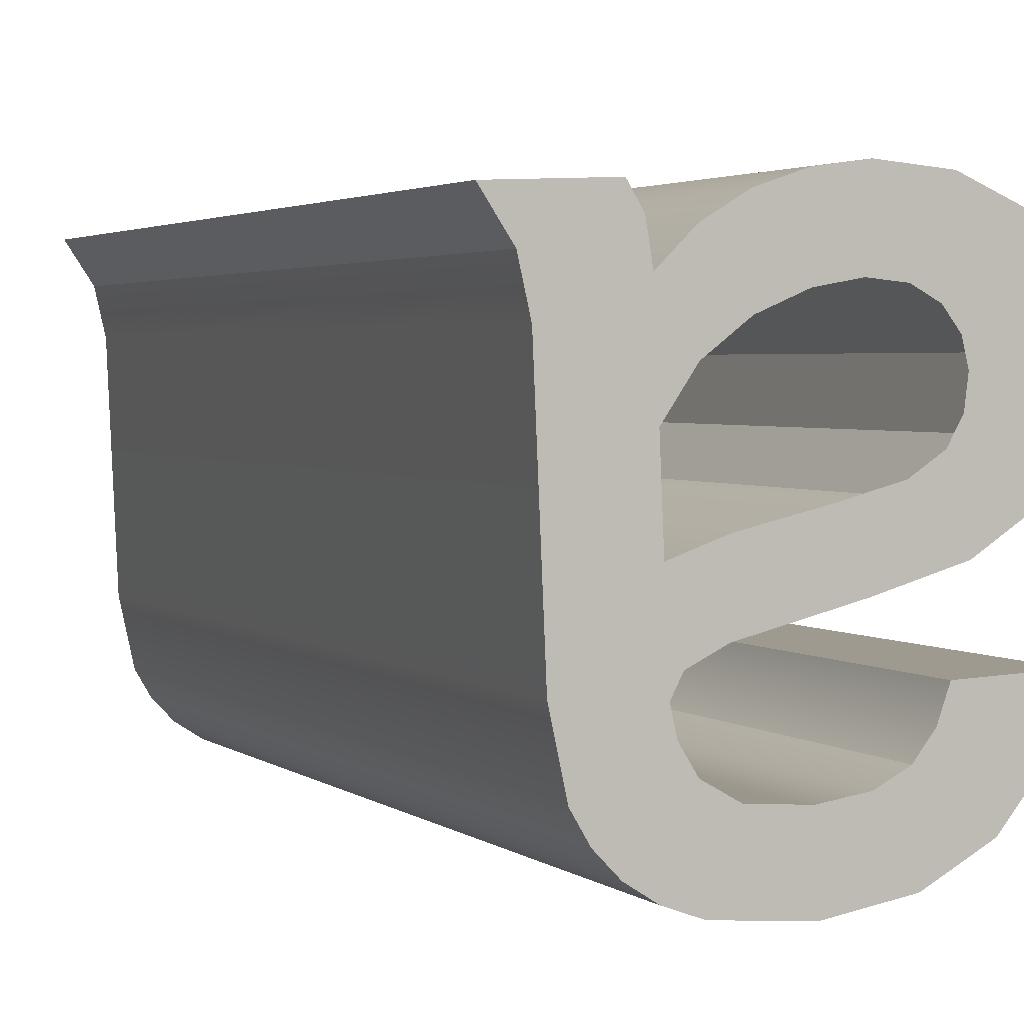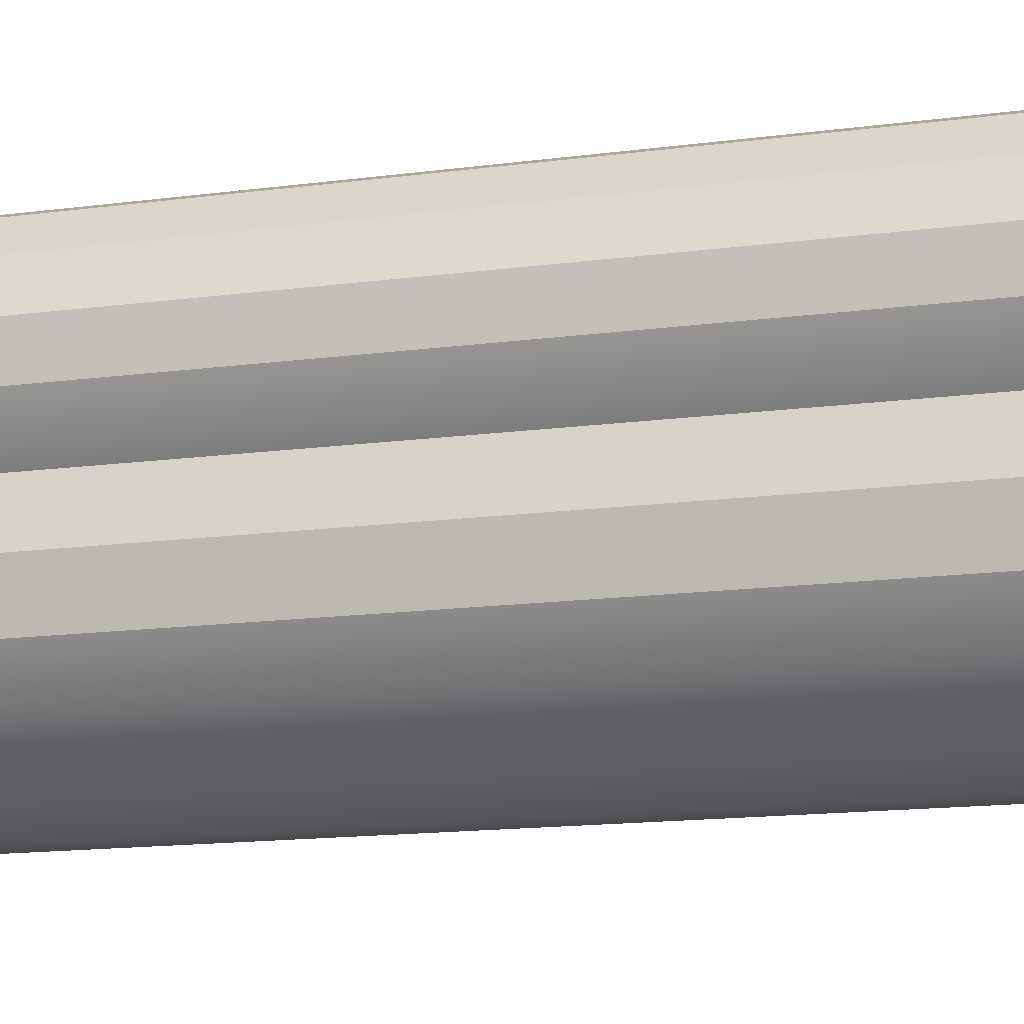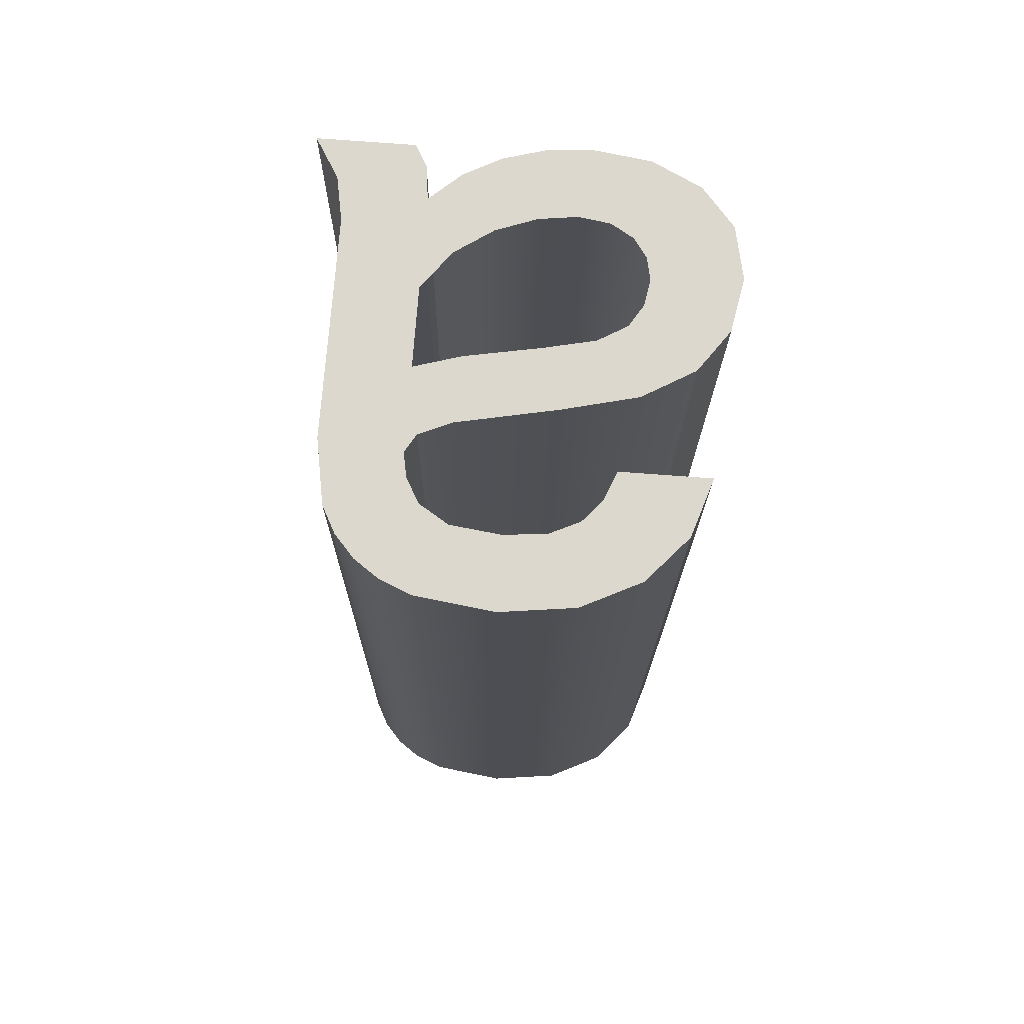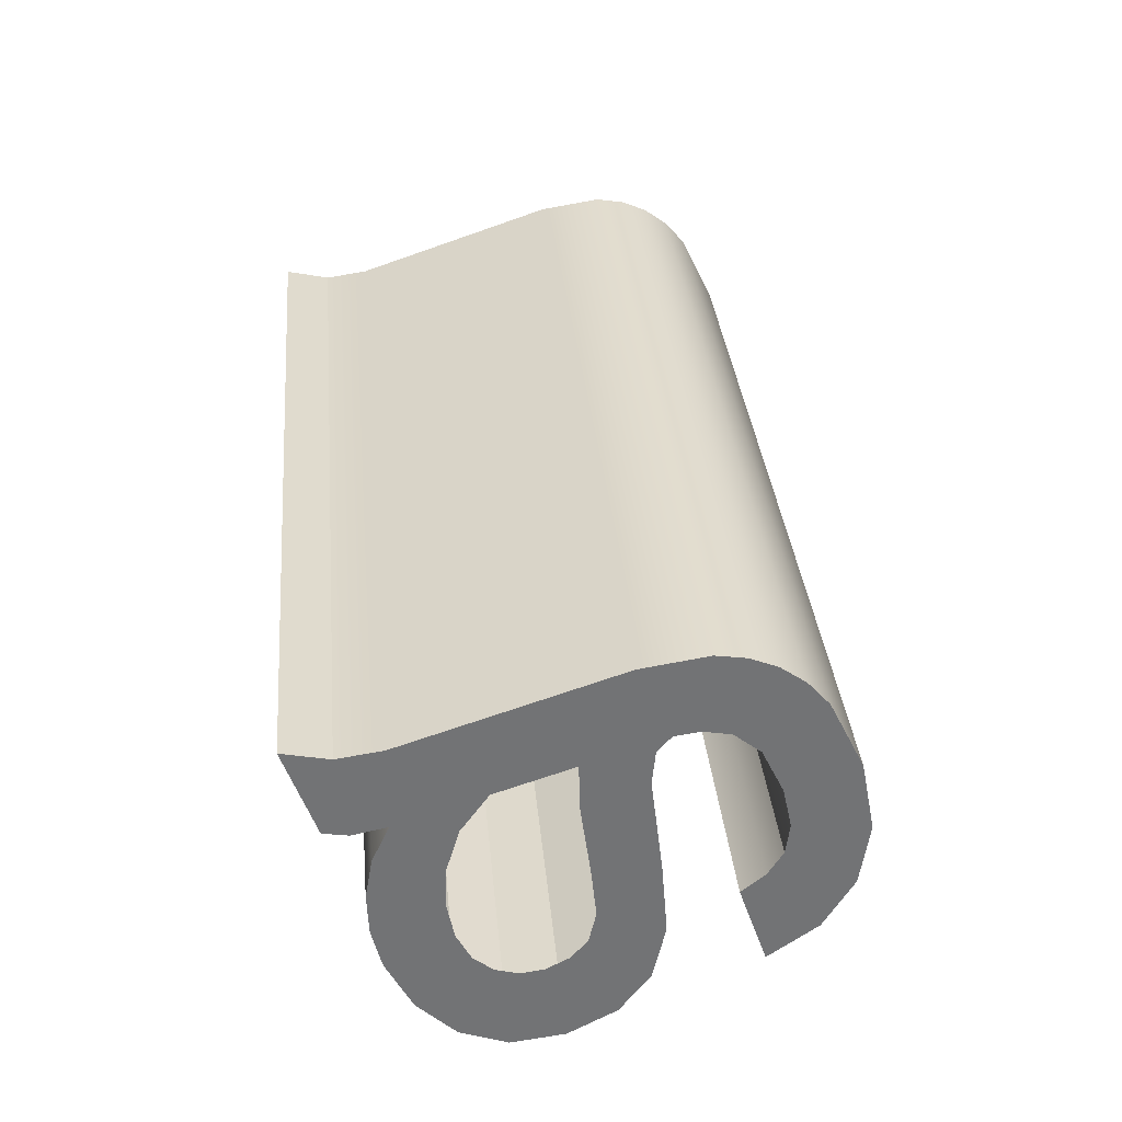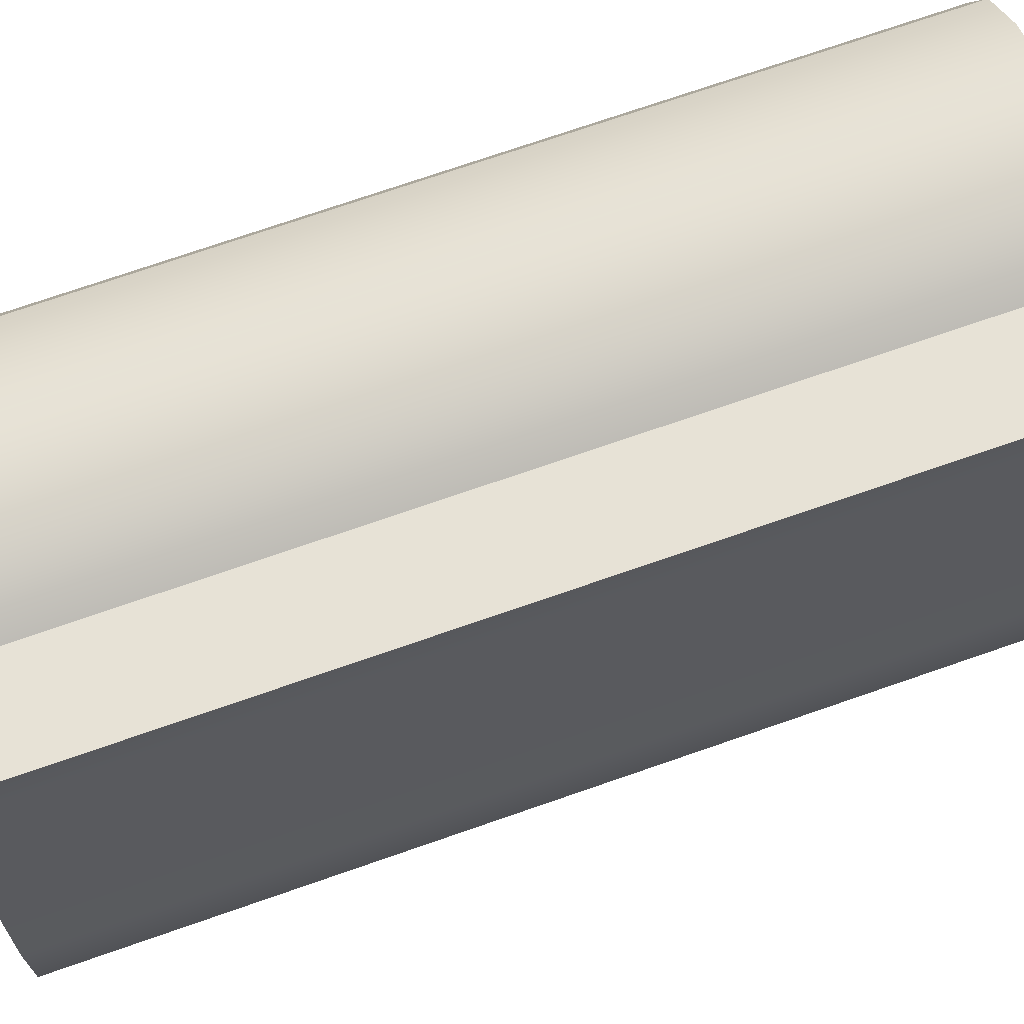
<metadata>
{"format":"obj","ext":"obj","renderer":"f3d","projection":"perspective","resolution":1024,"background":"white","views":[{"elev":9.0,"azim":156.0,"up":"+Z"},{"elev":-41.1,"azim":-77.0,"up":"+Z"},{"elev":78.3,"azim":-175.8,"up":"+Y"},{"elev":-53.6,"azim":108.4,"up":"+Y"},{"elev":56.6,"azim":71.8,"up":"+Z"}]}
</metadata>
<code>
o #ID1994
v 0.5265 0.04704 -0.1016
v 0.5275 0.04696 -0.1008
v 0.5262 0.04696 -0.1008
v 0.527 0.0471 -0.1023
v 0.5279 0.04714 -0.1027
v 0.5276 0.047 -0.1012
v 0.5279 0.04703 -0.1015
v 0.5289 0.04716 -0.1028
v 0.5283 0.04705 -0.1017
v 0.5289 0.04705 -0.1018
v 0.53 0.04714 -0.1027
v 0.5296 0.04704 -0.1017
v 0.53 0.04702 -0.1014
v 0.5304 0.04713 -0.1025
v 0.5302 0.04698 -0.1011
v 0.5303 0.04695 -0.1007
v 0.5303 0.04683 -0.09953
v 0.5303 0.04671 -0.09838
v 0.5303 0.04658 -0.09706
v 0.5303 0.04653 -0.09657
v 0.5305 0.0465 -0.09626
v 0.5308 0.0471 -0.1022
v 0.5314 0.04662 -0.09746
v 0.5316 0.04656 -0.09683
v 0.5319 0.0465 -0.09626
v 0.5311 0.04707 -0.1019
v 0.5313 0.04703 -0.1015
v 0.5314 0.04694 -0.1006
v 0.5272 0.04668 -0.09804
v 0.5272 0.0465 -0.09626
v 0.5265 0.04654 -0.0966
v 0.5272 0.04665 -0.09771
v 0.5274 0.04662 -0.09743
v 0.5281 0.04649 -0.09614
v 0.5278 0.0466 -0.09724
v 0.5282 0.04659 -0.09717
v 0.5287 0.0465 -0.0962
v 0.5288 0.0466 -0.09725
v 0.5293 0.04651 -0.09637
v 0.5293 0.04662 -0.09746
v 0.5298 0.04654 -0.09666
v 0.5299 0.04666 -0.09784
v 0.526 0.04675 -0.0987
v 0.5261 0.04659 -0.09716
v 0.5259 0.04667 -0.09792
v 0.5265 0.04681 -0.0993
v 0.5272 0.04685 -0.09973
v 0.5272 0.04672 -0.09841
v 0.5274 0.04675 -0.09873
v 0.5283 0.04688 -0.09999
v 0.5278 0.04677 -0.09897
v 0.5286 0.04679 -0.09913
v 0.5297 0.0469 -0.1003
v 0.5296 0.04681 -0.09933
v 0.5301 0.04692 -0.1005
v 0.5319 0.05914 -0.09499
v 0.5305 0.0465 -0.09626
v 0.5319 0.0465 -0.09626
v 0.5305 0.05914 -0.09499
v 0.5303 0.05917 -0.09531
v 0.5305 0.0465 -0.09626
v 0.5305 0.05914 -0.09499
v 0.5303 0.04653 -0.09657
v 0.5303 0.05922 -0.0958
v 0.5303 0.04653 -0.09657
v 0.5303 0.05917 -0.09531
v 0.5303 0.04658 -0.09706
v 0.5303 0.05922 -0.0958
v 0.5298 0.04654 -0.09666
v 0.5303 0.04658 -0.09706
v 0.5298 0.05918 -0.09539
v 0.5293 0.04651 -0.09637
v 0.5293 0.05915 -0.09511
v 0.5287 0.05914 -0.09494
v 0.5287 0.0465 -0.0962
v 0.5281 0.04649 -0.09614
v 0.5281 0.05913 -0.09488
v 0.5272 0.05914 -0.09499
v 0.5272 0.0465 -0.09626
v 0.5265 0.05917 -0.09534
v 0.5265 0.04654 -0.0966
v 0.5261 0.05923 -0.0959
v 0.5265 0.04654 -0.0966
v 0.5265 0.05917 -0.09534
v 0.5261 0.04659 -0.09716
v 0.5259 0.05931 -0.09666
v 0.5261 0.04659 -0.09716
v 0.5261 0.05923 -0.0959
v 0.5259 0.04667 -0.09792
v 0.526 0.05939 -0.09743
v 0.5259 0.04667 -0.09792
v 0.5259 0.05931 -0.09666
v 0.526 0.04675 -0.0987
v 0.5265 0.05944 -0.09804
v 0.526 0.04675 -0.0987
v 0.526 0.05939 -0.09743
v 0.5265 0.04681 -0.0993
v 0.5265 0.05944 -0.09804
v 0.5272 0.04685 -0.09973
v 0.5265 0.04681 -0.0993
v 0.5272 0.05949 -0.09847
v 0.5283 0.05951 -0.09873
v 0.5283 0.04688 -0.09999
v 0.5297 0.0469 -0.1003
v 0.5297 0.05954 -0.09901
v 0.5301 0.05956 -0.09921
v 0.5301 0.04692 -0.1005
v 0.5303 0.05959 -0.09947
v 0.5301 0.04692 -0.1005
v 0.5301 0.05956 -0.09921
v 0.5303 0.04695 -0.1007
v 0.5302 0.05962 -0.09982
v 0.5303 0.04695 -0.1007
v 0.5303 0.05959 -0.09947
v 0.5302 0.04698 -0.1011
v 0.53 0.05966 -0.1002
v 0.53 0.04702 -0.1014
v 0.53 0.04702 -0.1014
v 0.5296 0.05968 -0.1004
v 0.5296 0.04704 -0.1017
v 0.53 0.05966 -0.1002
v 0.5296 0.04704 -0.1017
v 0.5289 0.05969 -0.1005
v 0.5289 0.04705 -0.1018
v 0.5296 0.05968 -0.1004
v 0.5283 0.04705 -0.1017
v 0.5283 0.05969 -0.1004
v 0.5279 0.04703 -0.1015
v 0.5279 0.05967 -0.1002
v 0.5279 0.04703 -0.1015
v 0.5276 0.05964 -0.09994
v 0.5276 0.047 -0.1012
v 0.5279 0.05967 -0.1002
v 0.5275 0.0596 -0.09953
v 0.5275 0.04696 -0.1008
v 0.5275 0.0596 -0.09953
v 0.5262 0.04696 -0.1008
v 0.5275 0.04696 -0.1008
v 0.5262 0.0596 -0.09953
v 0.5265 0.05968 -0.1004
v 0.5262 0.04696 -0.1008
v 0.5262 0.0596 -0.09953
v 0.5265 0.04704 -0.1016
v 0.527 0.05974 -0.101
v 0.5265 0.04704 -0.1016
v 0.5265 0.05968 -0.1004
v 0.527 0.0471 -0.1023
v 0.527 0.05974 -0.101
v 0.5279 0.04714 -0.1027
v 0.527 0.0471 -0.1023
v 0.5279 0.05978 -0.1014
v 0.5289 0.04716 -0.1028
v 0.5289 0.0598 -0.1015
v 0.53 0.05978 -0.1014
v 0.53 0.04714 -0.1027
v 0.5304 0.04713 -0.1025
v 0.5304 0.05976 -0.1012
v 0.5308 0.0471 -0.1022
v 0.5308 0.05974 -0.101
v 0.5311 0.05971 -0.1007
v 0.5311 0.04707 -0.1019
v 0.5313 0.05967 -0.1003
v 0.5313 0.04703 -0.1015
v 0.5314 0.05958 -0.09936
v 0.5314 0.04694 -0.1006
v 0.5314 0.05926 -0.0962
v 0.5314 0.04662 -0.09746
v 0.5316 0.0592 -0.09557
v 0.5316 0.04656 -0.09683
v 0.5316 0.04656 -0.09683
v 0.5319 0.05914 -0.09499
v 0.5319 0.0465 -0.09626
v 0.5316 0.0592 -0.09557
v 0.5272 0.05914 -0.09499
v 0.5272 0.05932 -0.09677
v 0.5265 0.05917 -0.09534
v 0.5272 0.05929 -0.09645
v 0.5274 0.05926 -0.09617
v 0.5281 0.05913 -0.09488
v 0.5278 0.05924 -0.09598
v 0.5282 0.05923 -0.09591
v 0.5287 0.05914 -0.09494
v 0.5288 0.05924 -0.09598
v 0.5293 0.05915 -0.09511
v 0.5293 0.05926 -0.0962
v 0.5298 0.05918 -0.09539
v 0.5299 0.0593 -0.09657
v 0.5303 0.05922 -0.0958
v 0.5303 0.05935 -0.09712
v 0.5303 0.05917 -0.09531
v 0.5303 0.05947 -0.09827
v 0.5303 0.05959 -0.09947
v 0.5261 0.05923 -0.0959
v 0.526 0.05939 -0.09743
v 0.5259 0.05931 -0.09666
v 0.5265 0.05944 -0.09804
v 0.5272 0.05949 -0.09847
v 0.5272 0.05936 -0.09715
v 0.5274 0.05939 -0.09746
v 0.5283 0.05951 -0.09873
v 0.5278 0.05941 -0.09771
v 0.5286 0.05943 -0.09786
v 0.5297 0.05954 -0.09901
v 0.5296 0.05945 -0.09807
v 0.5301 0.05956 -0.09921
v 0.5275 0.0596 -0.09953
v 0.5265 0.05968 -0.1004
v 0.5262 0.0596 -0.09953
v 0.527 0.05974 -0.101
v 0.5279 0.05978 -0.1014
v 0.5276 0.05964 -0.09994
v 0.5279 0.05967 -0.1002
v 0.5289 0.0598 -0.1015
v 0.5283 0.05969 -0.1004
v 0.5289 0.05969 -0.1005
v 0.5296 0.05968 -0.1004
v 0.53 0.05978 -0.1014
v 0.53 0.05966 -0.1002
v 0.5304 0.05976 -0.1012
v 0.5302 0.05962 -0.09982
v 0.5305 0.05914 -0.09499
v 0.5308 0.05974 -0.101
v 0.5314 0.05926 -0.0962
v 0.5316 0.0592 -0.09557
v 0.5319 0.05914 -0.09499
v 0.5311 0.05971 -0.1007
v 0.5313 0.05967 -0.1003
v 0.5314 0.05958 -0.09936
f 1 2 3
f 3 2 1
f 2 1 4
f 4 1 2
f 2 4 5
f 5 4 2
f 2 5 6
f 6 5 2
f 6 5 7
f 7 5 6
f 7 5 8
f 8 5 7
f 7 8 9
f 9 8 7
f 9 8 10
f 10 8 9
f 10 8 11
f 11 8 10
f 10 11 12
f 12 11 10
f 12 11 13
f 13 11 12
f 13 11 14
f 14 11 13
f 13 14 15
f 15 14 13
f 15 14 16
f 16 14 15
f 16 14 17
f 17 14 16
f 17 14 18
f 18 14 17
f 18 14 19
f 19 14 18
f 19 14 20
f 20 14 19
f 20 14 21
f 21 14 20
f 21 14 22
f 22 14 21
f 21 22 23
f 23 22 21
f 21 23 24
f 24 23 21
f 21 24 25
f 25 24 21
f 23 22 26
f 26 22 23
f 23 26 27
f 27 26 23
f 23 27 28
f 28 27 23
f 29 30 31
f 31 30 29
f 30 29 32
f 32 29 30
f 30 32 33
f 33 32 30
f 30 33 34
f 34 33 30
f 34 33 35
f 35 33 34
f 34 35 36
f 36 35 34
f 34 36 37
f 37 36 34
f 37 36 38
f 38 36 37
f 37 38 39
f 39 38 37
f 39 38 40
f 40 38 39
f 39 40 41
f 41 40 39
f 41 40 42
f 42 40 41
f 41 42 19
f 19 42 41
f 19 42 18
f 18 42 19
f 43 44 45
f 45 44 43
f 44 43 46
f 46 43 44
f 44 46 31
f 31 46 44
f 31 46 47
f 47 46 31
f 31 47 29
f 29 47 31
f 29 47 48
f 48 47 29
f 48 47 49
f 49 47 48
f 49 47 50
f 50 47 49
f 49 50 51
f 51 50 49
f 51 50 52
f 52 50 51
f 52 50 53
f 53 50 52
f 52 53 54
f 54 53 52
f 54 53 17
f 17 53 54
f 17 53 55
f 55 53 17
f 17 55 16
f 16 55 17
f 56 57 58
f 58 57 56
f 57 56 59
f 59 56 57
f 60 61 62
f 62 61 60
f 61 60 63
f 63 60 61
f 64 65 66
f 66 65 64
f 65 64 67
f 67 64 65
f 68 69 70
f 70 69 68
f 69 68 71
f 71 68 69
f 71 72 69
f 69 72 71
f 72 71 73
f 73 71 72
f 72 74 75
f 75 74 72
f 74 72 73
f 73 72 74
f 74 76 75
f 75 76 74
f 76 74 77
f 77 74 76
f 76 78 79
f 79 78 76
f 78 76 77
f 77 76 78
f 79 80 81
f 81 80 79
f 80 79 78
f 78 79 80
f 82 83 84
f 84 83 82
f 83 82 85
f 85 82 83
f 86 87 88
f 88 87 86
f 87 86 89
f 89 86 87
f 90 91 92
f 92 91 90
f 91 90 93
f 93 90 91
f 94 95 96
f 96 95 94
f 95 94 97
f 97 94 95
f 98 99 100
f 100 99 98
f 99 98 101
f 101 98 99
f 99 102 103
f 103 102 99
f 102 99 101
f 101 99 102
f 102 104 103
f 103 104 102
f 104 102 105
f 105 102 104
f 104 106 107
f 107 106 104
f 106 104 105
f 105 104 106
f 108 109 110
f 110 109 108
f 109 108 111
f 111 108 109
f 112 113 114
f 114 113 112
f 113 112 115
f 115 112 113
f 116 115 112
f 112 115 116
f 115 116 117
f 117 116 115
f 118 119 120
f 120 119 118
f 119 118 121
f 121 118 119
f 122 123 124
f 124 123 122
f 123 122 125
f 125 122 123
f 123 126 124
f 124 126 123
f 126 123 127
f 127 123 126
f 127 128 126
f 126 128 127
f 128 127 129
f 129 127 128
f 130 131 132
f 132 131 130
f 131 130 133
f 133 130 131
f 132 134 135
f 135 134 132
f 134 132 131
f 131 132 134
f 136 137 138
f 138 137 136
f 137 136 139
f 139 136 137
f 140 141 142
f 142 141 140
f 141 140 143
f 143 140 141
f 144 145 146
f 146 145 144
f 145 144 147
f 147 144 145
f 148 149 150
f 150 149 148
f 149 148 151
f 151 148 149
f 151 152 149
f 149 152 151
f 152 151 153
f 153 151 152
f 152 154 155
f 155 154 152
f 154 152 153
f 153 152 154
f 154 156 155
f 155 156 154
f 156 154 157
f 157 154 156
f 157 158 156
f 156 158 157
f 158 157 159
f 159 157 158
f 158 160 161
f 161 160 158
f 160 158 159
f 159 158 160
f 161 162 163
f 163 162 161
f 162 161 160
f 160 161 162
f 163 164 165
f 165 164 163
f 164 163 162
f 162 163 164
f 165 166 167
f 167 166 165
f 166 165 164
f 164 165 166
f 167 168 169
f 169 168 167
f 168 167 166
f 166 167 168
f 170 171 172
f 172 171 170
f 171 170 173
f 173 170 171
f 174 175 176
f 176 175 174
f 175 174 177
f 177 174 175
f 177 174 178
f 178 174 177
f 178 174 179
f 179 174 178
f 178 179 180
f 180 179 178
f 180 179 181
f 181 179 180
f 181 179 182
f 182 179 181
f 181 182 183
f 183 182 181
f 183 182 184
f 184 182 183
f 183 184 185
f 185 184 183
f 185 184 186
f 186 184 185
f 185 186 187
f 187 186 185
f 187 186 188
f 188 186 187
f 187 188 189
f 189 188 187
f 189 188 190
f 190 188 189
f 189 190 191
f 191 190 189
f 191 190 192
f 192 190 191
f 193 194 195
f 195 194 193
f 194 193 196
f 196 193 194
f 196 193 176
f 176 193 196
f 196 176 197
f 197 176 196
f 197 176 175
f 175 176 197
f 197 175 198
f 198 175 197
f 197 198 199
f 199 198 197
f 197 199 200
f 200 199 197
f 200 199 201
f 201 199 200
f 200 201 202
f 202 201 200
f 200 202 203
f 203 202 200
f 203 202 204
f 204 202 203
f 203 204 191
f 191 204 203
f 203 191 205
f 205 191 203
f 205 191 192
f 192 191 205
f 206 207 208
f 208 207 206
f 207 206 209
f 209 206 207
f 209 206 210
f 210 206 209
f 210 206 211
f 211 206 210
f 210 211 212
f 212 211 210
f 210 212 213
f 213 212 210
f 213 212 214
f 214 212 213
f 213 214 215
f 215 214 213
f 213 215 216
f 216 215 213
f 213 216 217
f 217 216 213
f 217 216 218
f 218 216 217
f 217 218 219
f 219 218 217
f 219 218 220
f 220 218 219
f 219 220 192
f 192 220 219
f 219 192 190
f 190 192 219
f 219 190 221
f 221 190 219
f 219 221 222
f 222 221 219
f 222 221 223
f 223 221 222
f 223 221 224
f 224 221 223
f 224 221 225
f 225 221 224
f 222 223 226
f 226 223 222
f 226 223 227
f 227 223 226
f 228 227 223
f 223 227 228

</code>
